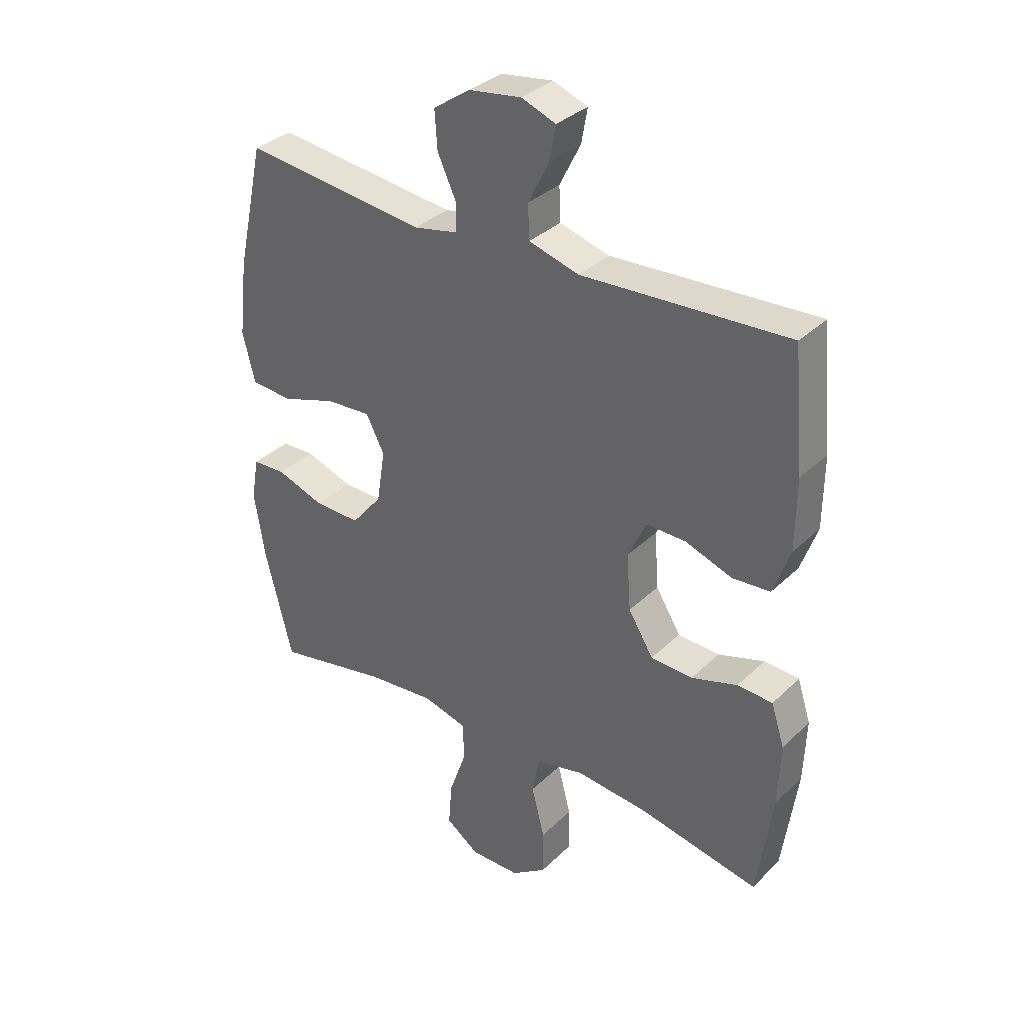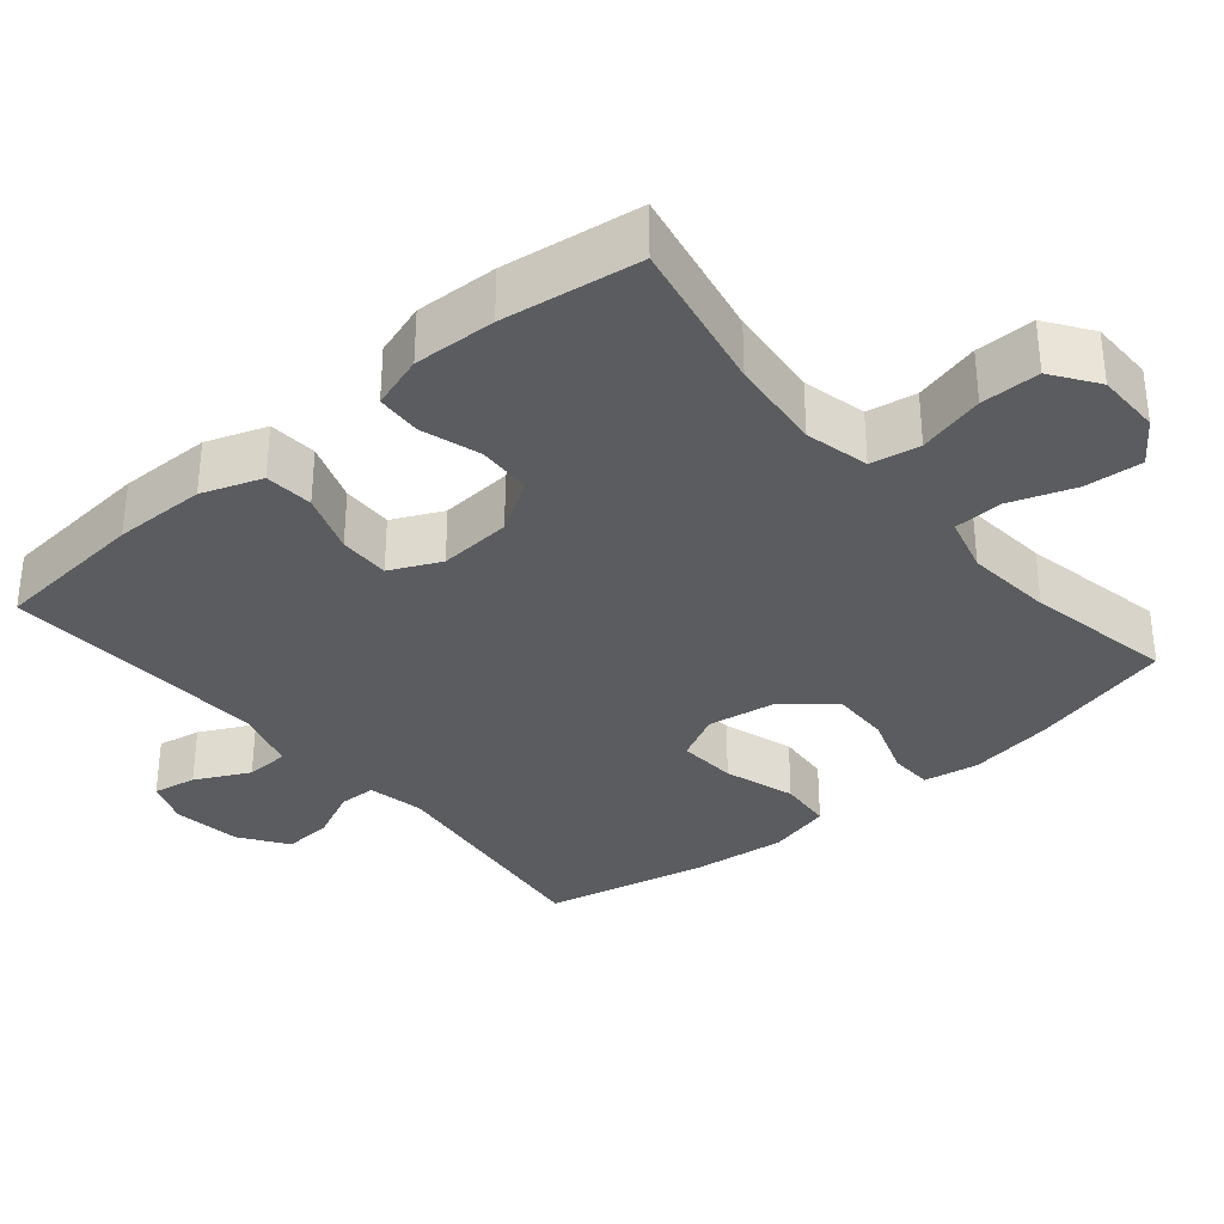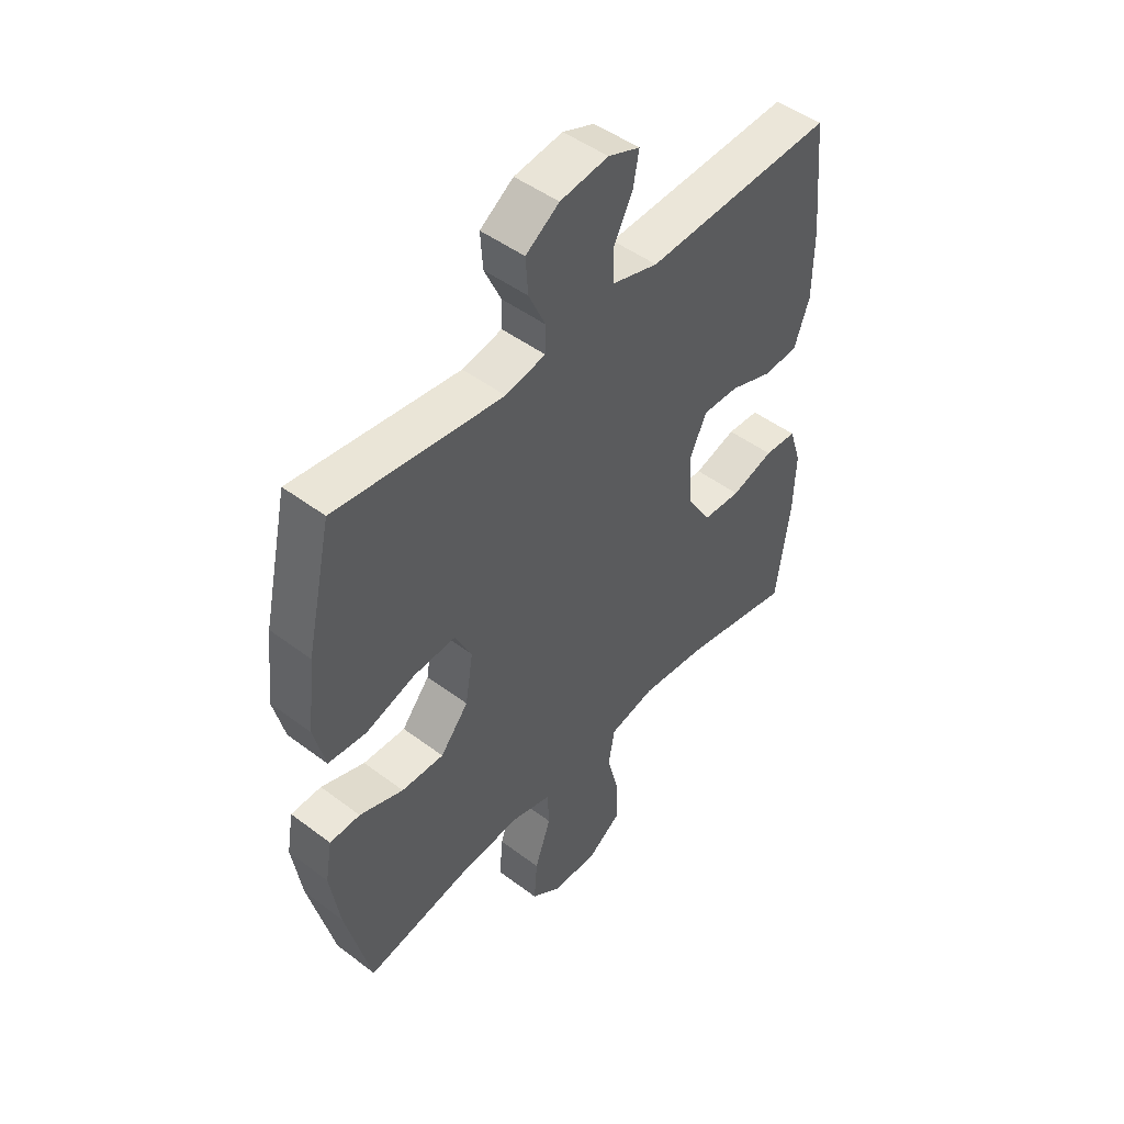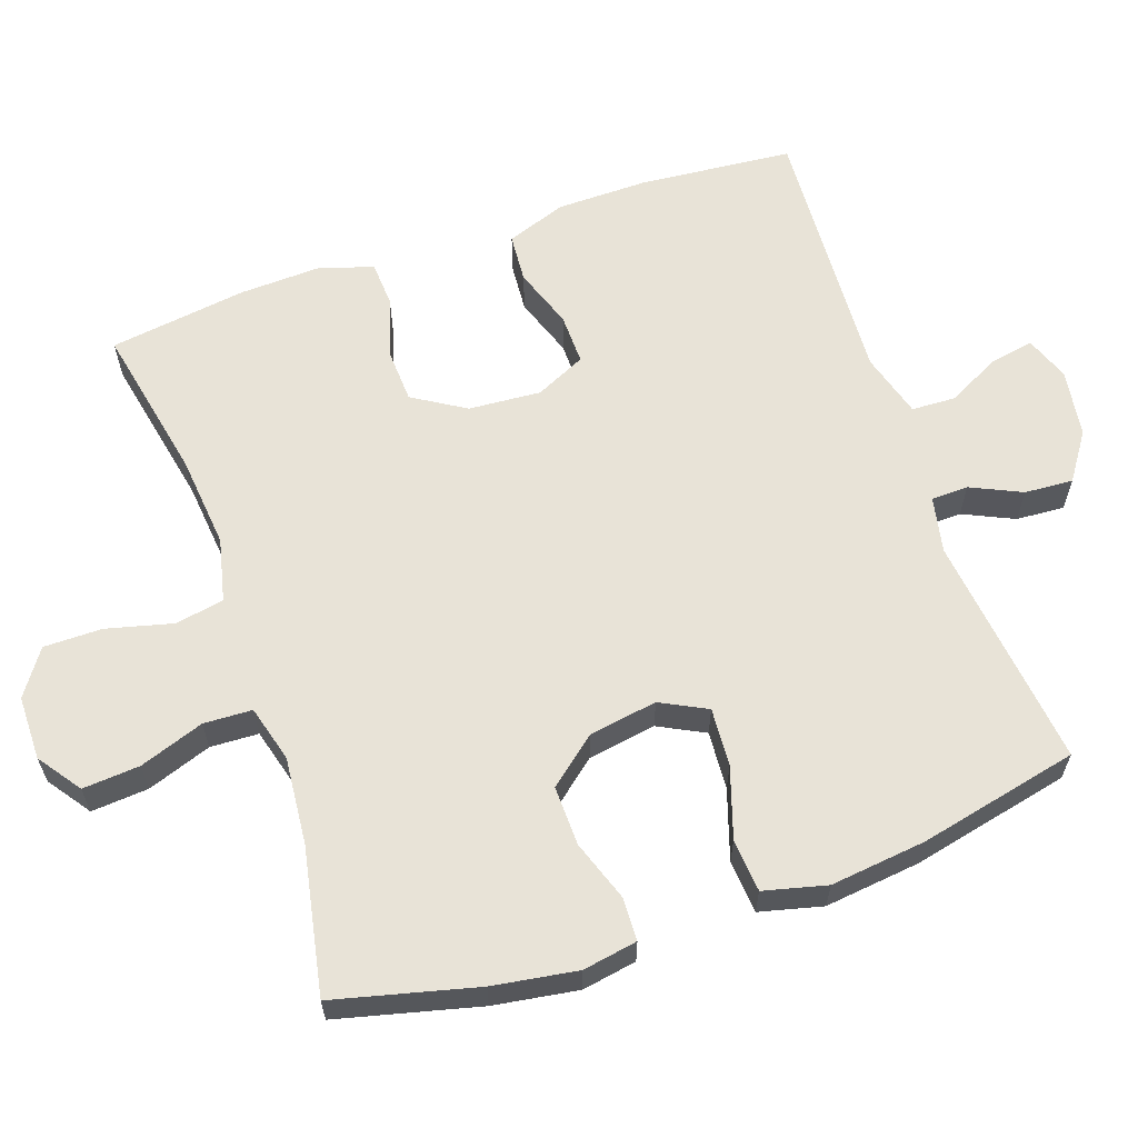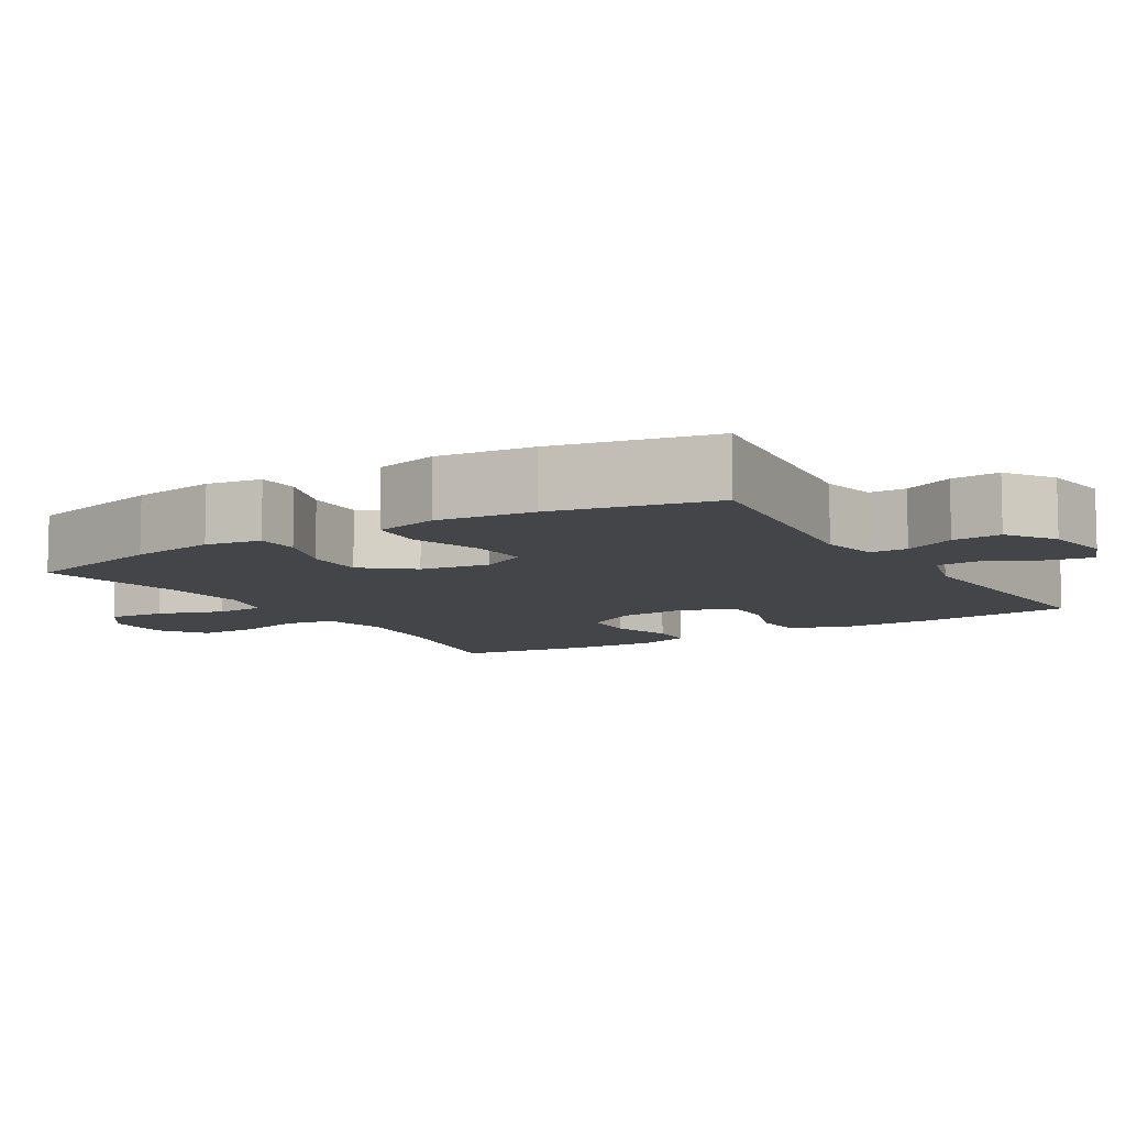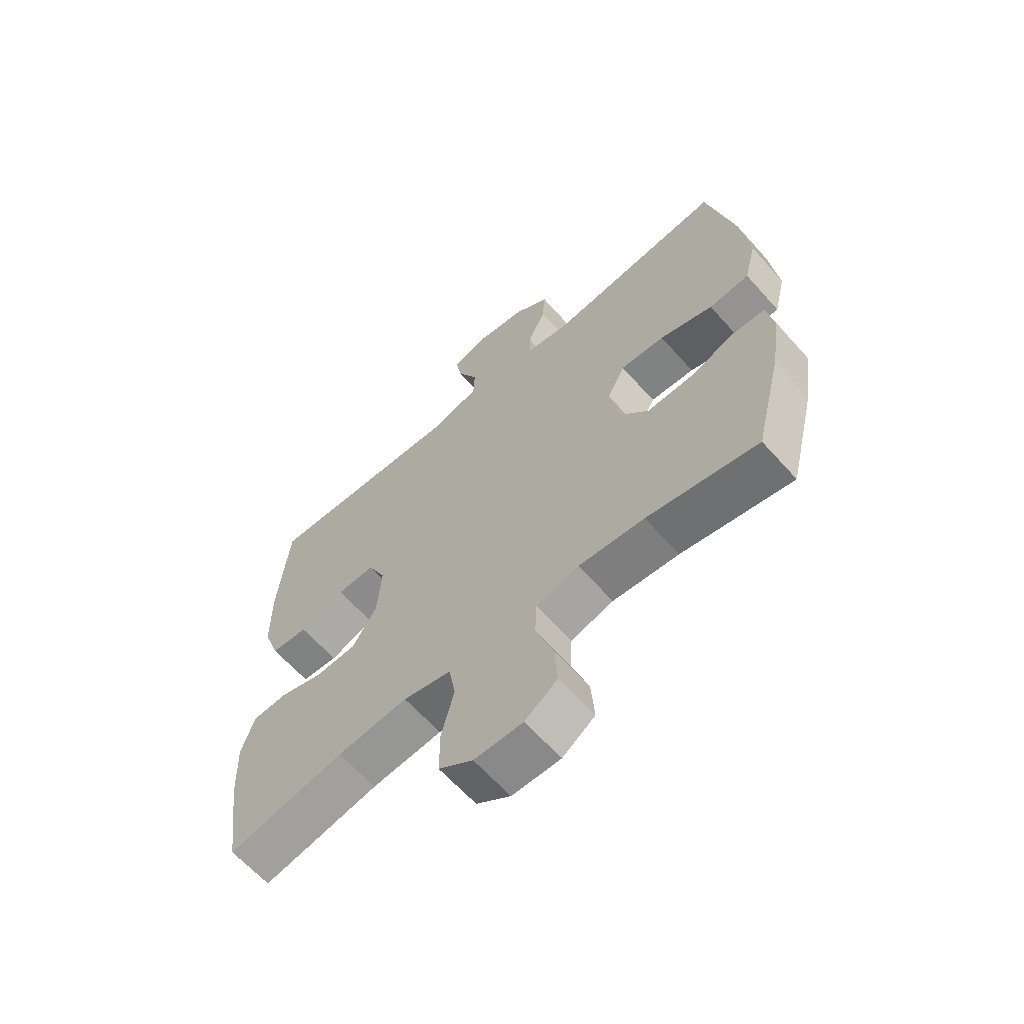
<metadata>
{"format":"obj","ext":"obj","renderer":"f3d","projection":"perspective","resolution":1024,"background":"white","views":[{"elev":33.9,"azim":38.0,"up":"+Z"},{"elev":-33.9,"azim":130.1,"up":"+Y"},{"elev":47.7,"azim":-49.7,"up":"+Z"},{"elev":62.3,"azim":-109.1,"up":"+Y"},{"elev":-9.0,"azim":-58.6,"up":"+Y"},{"elev":-63.5,"azim":-138.3,"up":"+Z"}]}
</metadata>
<code>
o path502
v 0.5444 0.0375 -0.3107
v 0.5486 0.0375 -0.1965
v 0.5246 0.0375 -0.1222
v 0.4616 0.0375 -0.1187
v 0.379 0.0375 -0.1446
v 0.3039 0.0375 -0.1409
v 0.2591 0.0375 -0.06845
v 0.2516 0.0375 0.03261
v 0.2844 0.0375 0.1022
v 0.3549 0.0375 0.1009
v 0.4388 0.0375 0.07125
v 0.5065 0.0375 0.07626
v 0.5361 0.0375 0.1596
v 0.5372 0.0375 0.2869
v 0.5176 0.0375 0.4997
v 0.1485 0.0375 0.4799
v 0.05933 0.0375 0.5058
v 0.05668 0.0375 0.5666
v 0.09438 0.0375 0.6413
v 0.1053 0.0375 0.7017
v 0.0436 0.0375 0.7251
v -0.05058 0.0375 0.7115
v -0.1158 0.0375 0.6666
v -0.1112 0.0375 0.599
v -0.07836 0.0375 0.5283
v -0.07947 0.0375 0.4769
v -0.1576 0.0375 0.4608
v -0.4843 0.0375 0.4997
v -0.5335 0.0375 0.277
v -0.5488 0.0375 0.1435
v -0.527 0.0375 0.05567
v -0.4527 0.0375 0.04965
v -0.355 0.0375 0.08135
v -0.2738 0.0375 0.08672
v -0.241 0.0375 0.0223
v -0.2562 0.0375 -0.07295
v -0.3112 0.0375 -0.1395
v -0.3942 0.0375 -0.1377
v -0.4798 0.0375 -0.1079
v -0.5392 0.0375 -0.1101
v -0.5523 0.0375 -0.1862
v -0.5338 0.0375 -0.3042
v -0.4843 0.0375 -0.502
v -0.2812 0.0375 -0.4621
v -0.1599 0.0375 -0.451
v -0.08127 0.0375 -0.4725
v -0.0783 0.0375 -0.5399
v -0.1098 0.0375 -0.6299
v -0.1159 0.0375 -0.7098
v -0.05604 0.0375 -0.7523
v 0.03317 0.0375 -0.7519
v 0.096 0.0375 -0.7081
v 0.09581 0.0375 -0.6263
v 0.07239 0.0375 -0.5346
v 0.08465 0.0375 -0.4664
v 0.1729 0.0375 -0.4458
v 0.3029 0.0375 -0.4587
v 0.5176 0.0375 -0.502
v 0.5444 -0.0375 -0.3107
v 0.5486 -0.0375 -0.1965
v 0.5246 -0.0375 -0.1222
v 0.4616 -0.0375 -0.1187
v 0.379 -0.0375 -0.1446
v 0.3039 -0.0375 -0.1409
v 0.2591 -0.0375 -0.06845
v 0.2516 -0.0375 0.03261
v 0.2844 -0.0375 0.1022
v 0.3549 -0.0375 0.1009
v 0.4388 -0.0375 0.07125
v 0.5065 -0.0375 0.07626
v 0.5361 -0.0375 0.1596
v 0.5372 -0.0375 0.2869
v 0.5176 -0.0375 0.4997
v 0.1485 -0.0375 0.4799
v 0.05933 -0.0375 0.5058
v 0.05668 -0.0375 0.5666
v 0.09438 -0.0375 0.6413
v 0.1053 -0.0375 0.7017
v 0.0436 -0.0375 0.7251
v -0.05058 -0.0375 0.7115
v -0.1158 -0.0375 0.6666
v -0.1112 -0.0375 0.599
v -0.07836 -0.0375 0.5283
v -0.07947 -0.0375 0.4769
v -0.1576 -0.0375 0.4608
v -0.4843 -0.0375 0.4997
v -0.5335 -0.0375 0.277
v -0.5488 -0.0375 0.1435
v -0.527 -0.0375 0.05567
v -0.4527 -0.0375 0.04965
v -0.355 -0.0375 0.08135
v -0.2738 -0.0375 0.08672
v -0.241 -0.0375 0.0223
v -0.2562 -0.0375 -0.07295
v -0.3112 -0.0375 -0.1395
v -0.3942 -0.0375 -0.1377
v -0.4798 -0.0375 -0.1079
v -0.5392 -0.0375 -0.1101
v -0.5523 -0.0375 -0.1862
v -0.5338 -0.0375 -0.3042
v -0.4843 -0.0375 -0.502
v -0.2812 -0.0375 -0.4621
v -0.1599 -0.0375 -0.451
v -0.08127 -0.0375 -0.4725
v -0.0783 -0.0375 -0.5399
v -0.1098 -0.0375 -0.6299
v -0.1159 -0.0375 -0.7098
v -0.05604 -0.0375 -0.7523
v 0.03317 -0.0375 -0.7519
v 0.096 -0.0375 -0.7081
v 0.09581 -0.0375 -0.6263
v 0.07239 -0.0375 -0.5346
v 0.08465 -0.0375 -0.4664
v 0.1729 -0.0375 -0.4458
v 0.3029 -0.0375 -0.4587
v 0.5176 -0.0375 -0.502
v -0.1159 0.0375 -0.7098
v -0.05604 0.0375 -0.7523
v 0.03317 0.0375 -0.7519
v 0.096 0.0375 -0.7081
v -0.1098 0.0375 -0.6299
v 0.09581 0.0375 -0.6263
v -0.0783 0.0375 -0.5399
v 0.07239 0.0375 -0.5346
v -0.08127 0.0375 -0.4725
v -0.08127 0.0375 -0.4725
v 0.08465 0.0375 -0.4664
v 0.08465 0.0375 -0.4664
v -0.4843 0.0375 -0.502
v -0.4843 0.0375 -0.502
v -0.2812 0.0375 -0.4621
v 0.3029 0.0375 -0.4587
v 0.5176 0.0375 -0.502
v 0.5176 0.0375 -0.502
v -0.1599 0.0375 -0.451
v 0.1729 0.0375 -0.4458
v 0.5444 0.0375 -0.3107
v -0.5338 0.0375 -0.3042
v 0.5486 0.0375 -0.1965
v -0.5523 0.0375 -0.1862
v 0.5246 0.0375 -0.1222
v 0.5246 0.0375 -0.1222
v -0.5392 0.0375 -0.1101
v -0.5392 0.0375 -0.1101
v -0.3112 0.0375 -0.1395
v -0.3942 0.0375 -0.1377
v 0.379 0.0375 -0.1446
v 0.3039 0.0375 -0.1409
v 0.4616 0.0375 -0.1187
v 0.2591 0.0375 -0.06845
v -0.2562 0.0375 -0.07295
v -0.4798 0.0375 -0.1079
v -0.241 0.0375 0.0223
v 0.2516 0.0375 0.03261
v -0.2738 0.0375 0.08672
v -0.2738 0.0375 0.08672
v 0.2844 0.0375 0.1022
v 0.2844 0.0375 0.1022
v -0.527 0.0375 0.05567
v -0.527 0.0375 0.05567
v -0.4527 0.0375 0.04965
v -0.355 0.0375 0.08135
v -0.5488 0.0375 0.1435
v 0.3549 0.0375 0.1009
v 0.4388 0.0375 0.07125
v 0.5065 0.0375 0.07626
v 0.5065 0.0375 0.07626
v 0.5361 0.0375 0.1596
v -0.5335 0.0375 0.277
v 0.5372 0.0375 0.2869
v -0.4843 0.0375 0.4997
v -0.4843 0.0375 0.4997
v -0.07947 0.0375 0.4769
v -0.07947 0.0375 0.4769
v -0.1576 0.0375 0.4608
v 0.5176 0.0375 0.4997
v 0.5176 0.0375 0.4997
v 0.1485 0.0375 0.4799
v -0.07836 0.0375 0.5283
v 0.05933 0.0375 0.5058
v 0.05933 0.0375 0.5058
v 0.05668 0.0375 0.5666
v -0.1112 0.0375 0.599
v 0.09438 0.0375 0.6413
v -0.1158 0.0375 0.6666
v 0.1053 0.0375 0.7017
v 0.1053 0.0375 0.7017
v -0.05058 0.0375 0.7115
v 0.0436 0.0375 0.7251
v -0.1159 -0.0375 -0.7098
v -0.05604 -0.0375 -0.7523
v 0.03317 -0.0375 -0.7519
v 0.096 -0.0375 -0.7081
v -0.1098 -0.0375 -0.6299
v 0.09581 -0.0375 -0.6263
v -0.0783 -0.0375 -0.5399
v 0.07239 -0.0375 -0.5346
v -0.08127 -0.0375 -0.4725
v -0.08127 -0.0375 -0.4725
v 0.08465 -0.0375 -0.4664
v 0.08465 -0.0375 -0.4664
v -0.4843 -0.0375 -0.502
v -0.4843 -0.0375 -0.502
v -0.2812 -0.0375 -0.4621
v 0.3029 -0.0375 -0.4587
v 0.5176 -0.0375 -0.502
v 0.5176 -0.0375 -0.502
v -0.1599 -0.0375 -0.451
v 0.1729 -0.0375 -0.4458
v 0.5444 -0.0375 -0.3107
v -0.5338 -0.0375 -0.3042
v 0.5486 -0.0375 -0.1965
v -0.5523 -0.0375 -0.1862
v 0.5246 -0.0375 -0.1222
v 0.5246 -0.0375 -0.1222
v -0.5392 -0.0375 -0.1101
v -0.5392 -0.0375 -0.1101
v -0.3112 -0.0375 -0.1395
v -0.3942 -0.0375 -0.1377
v 0.379 -0.0375 -0.1446
v 0.3039 -0.0375 -0.1409
v 0.4616 -0.0375 -0.1187
v 0.2591 -0.0375 -0.06845
v -0.2562 -0.0375 -0.07295
v -0.4798 -0.0375 -0.1079
v -0.241 -0.0375 0.0223
v 0.2516 -0.0375 0.03261
v -0.2738 -0.0375 0.08672
v -0.2738 -0.0375 0.08672
v 0.2844 -0.0375 0.1022
v 0.2844 -0.0375 0.1022
v -0.527 -0.0375 0.05567
v -0.527 -0.0375 0.05567
v -0.4527 -0.0375 0.04965
v -0.355 -0.0375 0.08135
v -0.5488 -0.0375 0.1435
v 0.3549 -0.0375 0.1009
v 0.4388 -0.0375 0.07125
v 0.5065 -0.0375 0.07626
v 0.5065 -0.0375 0.07626
v 0.5361 -0.0375 0.1596
v -0.5335 -0.0375 0.277
v 0.5372 -0.0375 0.2869
v -0.4843 -0.0375 0.4997
v -0.4843 -0.0375 0.4997
v -0.07947 -0.0375 0.4769
v -0.07947 -0.0375 0.4769
v -0.1576 -0.0375 0.4608
v 0.5176 -0.0375 0.4997
v 0.5176 -0.0375 0.4997
v 0.1485 -0.0375 0.4799
v -0.07836 -0.0375 0.5283
v 0.05933 -0.0375 0.5058
v 0.05933 -0.0375 0.5058
v 0.05668 -0.0375 0.5666
v -0.1112 -0.0375 0.599
v 0.09438 -0.0375 0.6413
v -0.1158 -0.0375 0.6666
v 0.1053 -0.0375 0.7017
v 0.1053 -0.0375 0.7017
v -0.05058 -0.0375 0.7115
v 0.0436 -0.0375 0.7251
f 204 219 211
f 212 220 210
f 236 235 242
f 210 205 206
f 239 241 238
f 218 219 204
f 208 218 204
f 242 228 248
f 235 236 234
f 195 192 193
f 238 241 237
f 192 194 191
f 209 223 200
f 256 255 261
f 220 212 222
f 246 253 252
f 230 228 227
f 237 243 230
f 195 194 192
f 242 248 244
f 251 230 243
f 213 225 216
f 251 246 230
f 255 252 253
f 228 242 235
f 204 211 202
f 200 198 197
f 197 198 196
f 208 224 218
f 227 226 223
f 223 224 200
f 226 227 228
f 221 223 209
f 219 225 213
f 228 230 246
f 257 261 255
f 261 257 262
f 259 262 257
f 241 243 237
f 248 228 246
f 200 224 198
f 223 226 224
f 210 220 205
f 214 222 212
f 191 194 190
f 253 246 251
f 220 221 205
f 211 219 213
f 232 234 236
f 205 221 209
f 252 255 256
f 196 194 195
f 256 261 258
f 249 251 243
f 197 196 195
f 198 224 208
f 49 50 108 107
f 50 51 109 108
f 51 52 110 109
f 48 49 107 106
f 52 53 111 110
f 47 48 106 105
f 53 54 112 111
f 126 47 105 199
f 54 128 201 112
f 130 44 102 203
f 57 134 207 115
f 45 46 104 103
f 55 56 114 113
f 44 45 103 102
f 56 57 115 114
f 58 1 59 116
f 42 43 101 100
f 1 2 60 59
f 41 42 100 99
f 2 142 215 60
f 144 41 99 217
f 37 38 96 95
f 5 6 64 63
f 4 5 63 62
f 3 4 62 61
f 6 7 65 64
f 36 37 95 94
f 39 40 98 97
f 38 39 97 96
f 35 36 94 93
f 7 8 66 65
f 156 35 93 229
f 8 158 231 66
f 160 32 90 233
f 32 33 91 90
f 30 31 89 88
f 10 11 69 68
f 11 167 240 69
f 12 13 71 70
f 33 34 92 91
f 9 10 68 67
f 29 30 88 87
f 13 14 72 71
f 172 29 87 245
f 174 27 85 247
f 177 16 74 250
f 14 15 73 72
f 25 26 84 83
f 16 181 254 74
f 27 28 86 85
f 17 18 76 75
f 24 25 83 82
f 18 19 77 76
f 23 24 82 81
f 19 187 260 77
f 22 23 81 80
f 21 22 80 79
f 20 21 79 78
f 131 138 146
f 139 137 147
f 163 169 162
f 137 133 132
f 166 165 168
f 145 131 146
f 135 131 145
f 169 175 155
f 162 161 163
f 122 120 119
f 165 164 168
f 119 118 121
f 136 127 150
f 183 188 182
f 147 149 139
f 173 179 180
f 157 154 155
f 164 157 170
f 122 119 121
f 169 171 175
f 178 170 157
f 140 143 152
f 178 157 173
f 182 180 179
f 155 162 169
f 131 129 138
f 127 124 125
f 124 123 125
f 135 145 151
f 154 150 153
f 150 127 151
f 153 155 154
f 148 136 150
f 146 140 152
f 155 173 157
f 184 182 188
f 188 189 184
f 186 184 189
f 168 164 170
f 175 173 155
f 127 125 151
f 150 151 153
f 137 132 147
f 141 139 149
f 118 117 121
f 180 178 173
f 147 132 148
f 138 140 146
f 159 163 161
f 132 136 148
f 179 183 182
f 123 122 121
f 183 185 188
f 176 170 178
f 124 122 123
f 125 135 151

</code>
